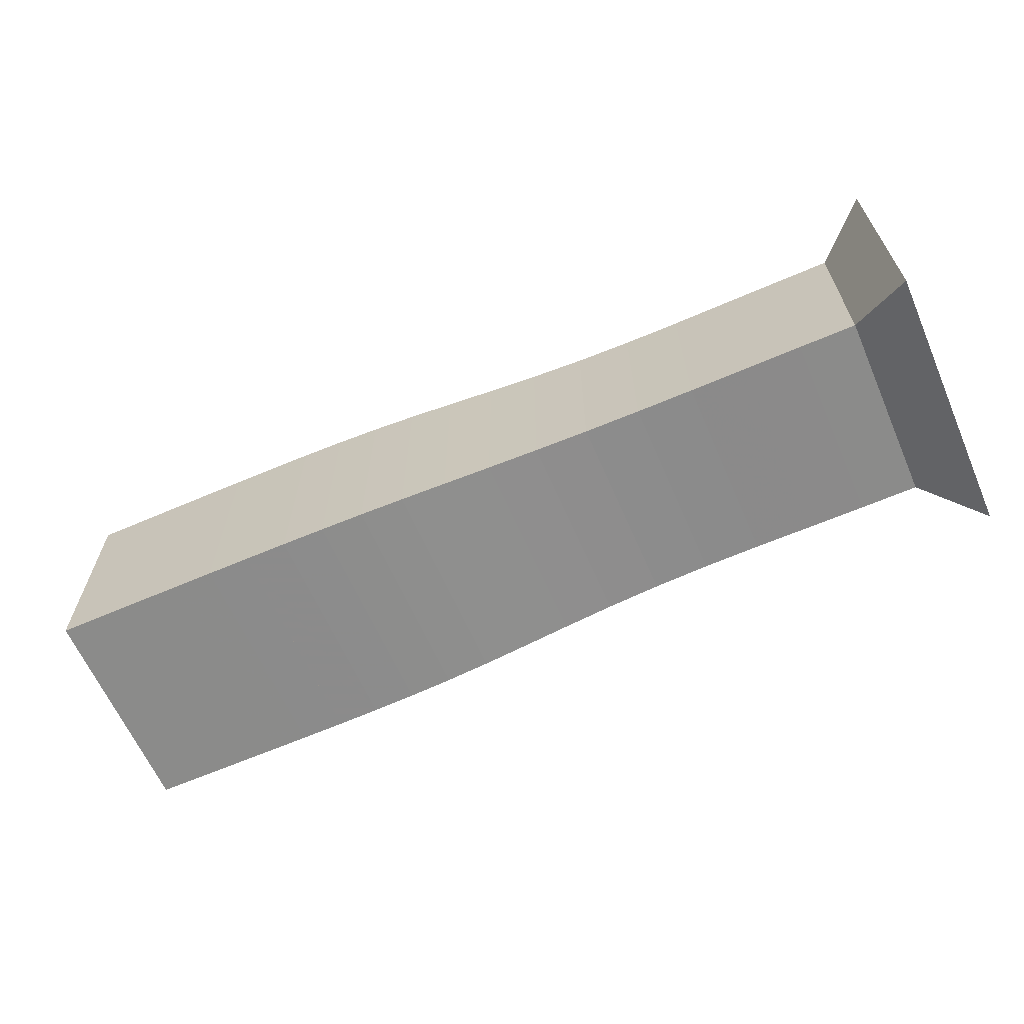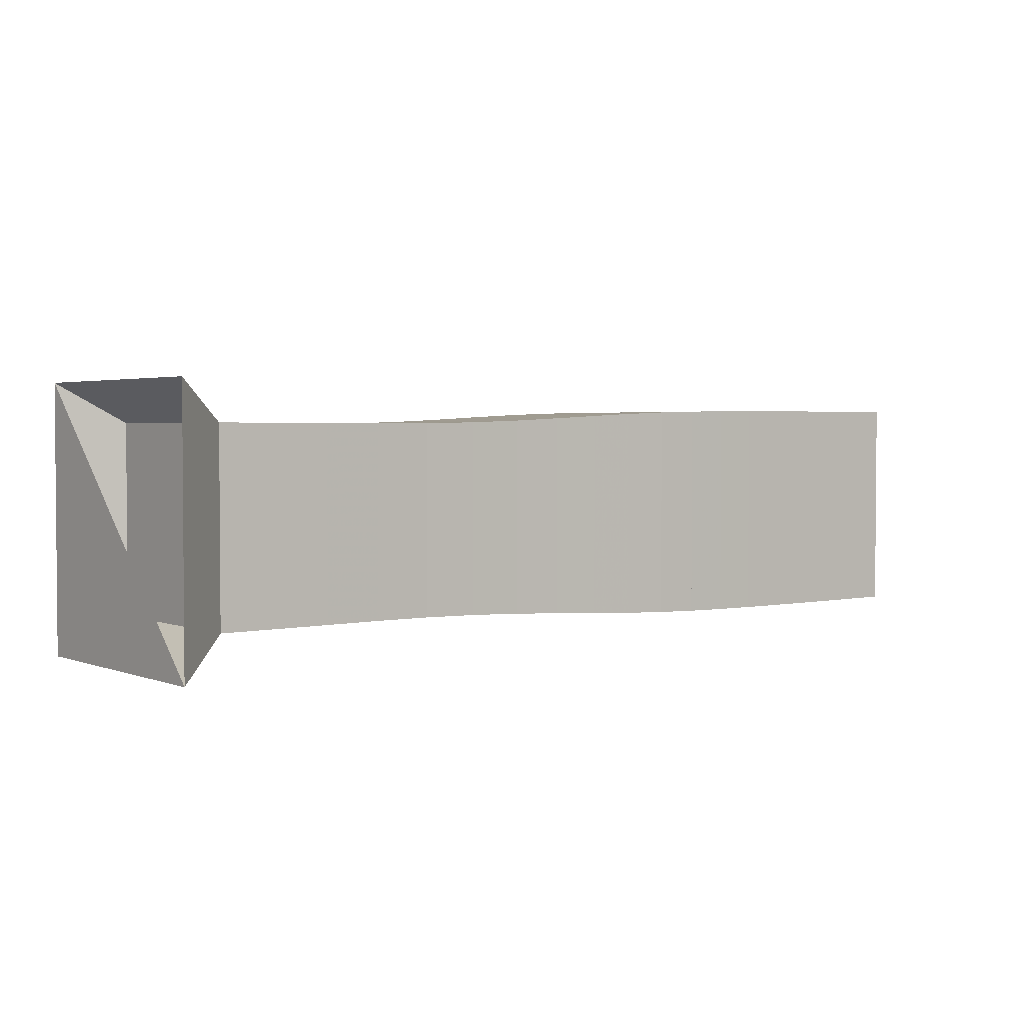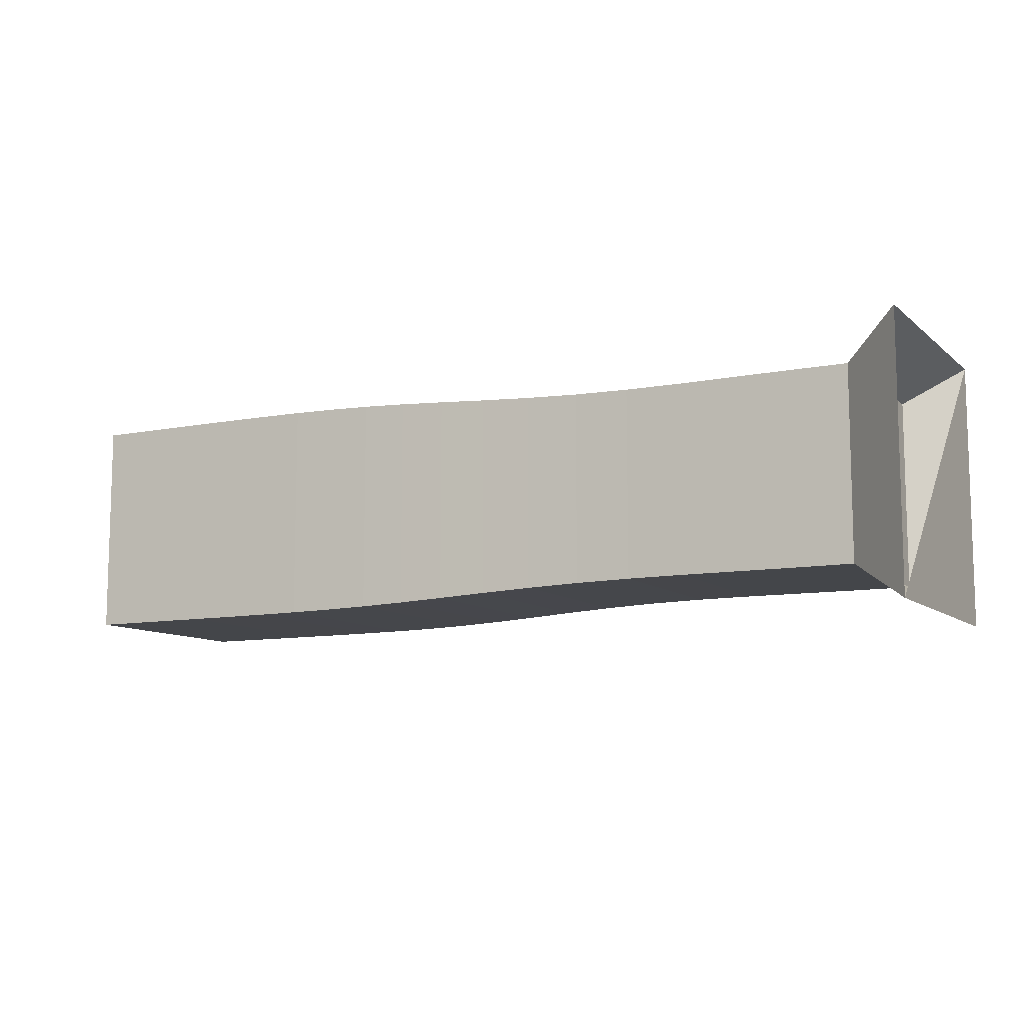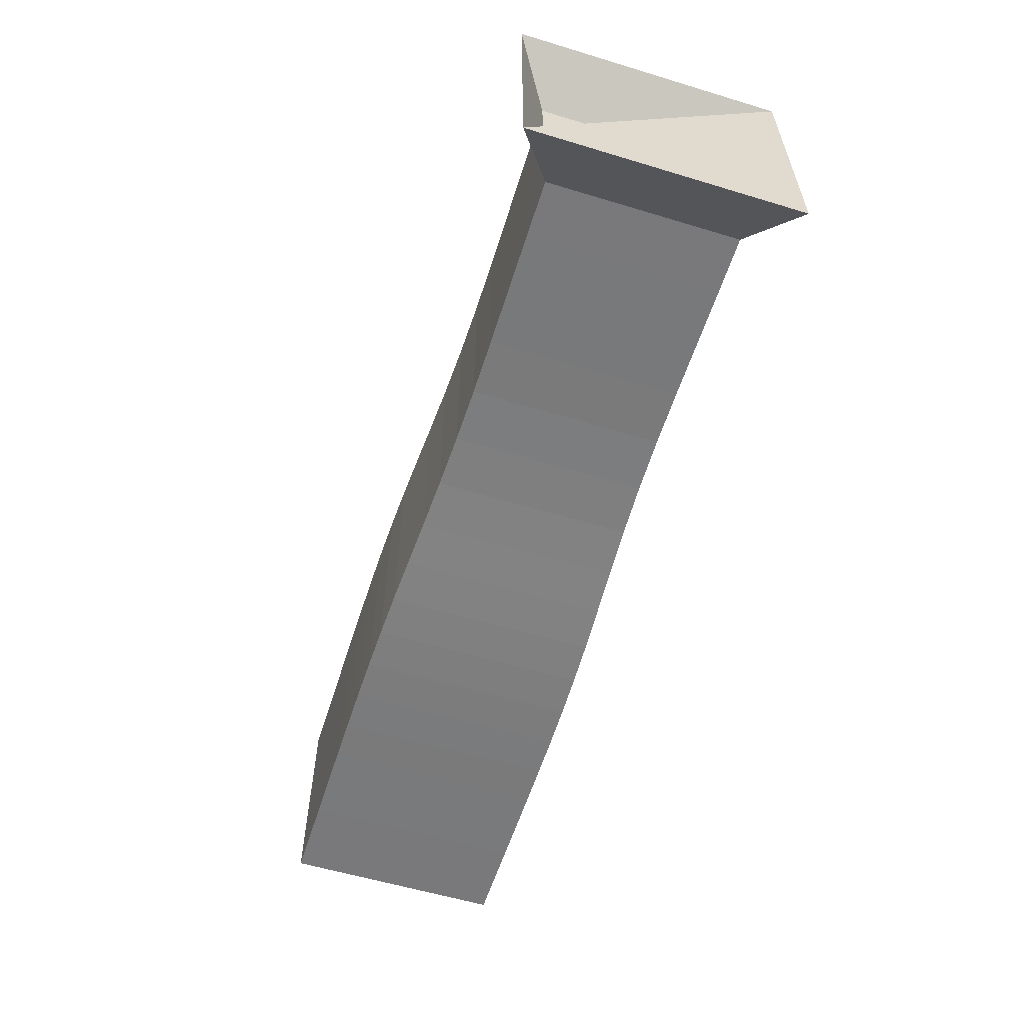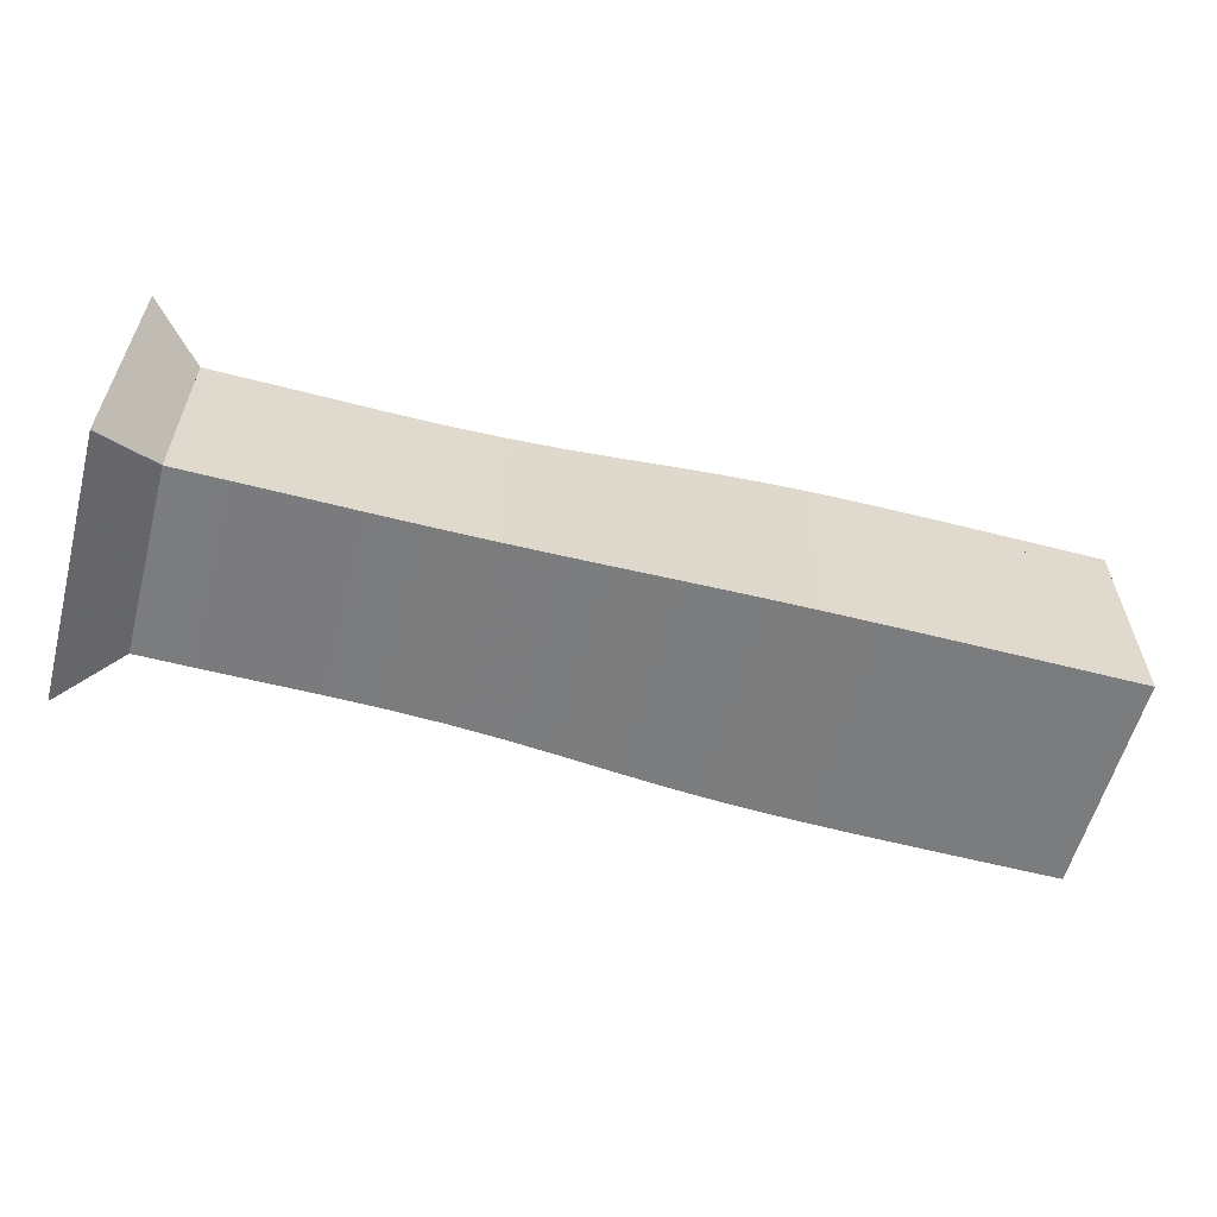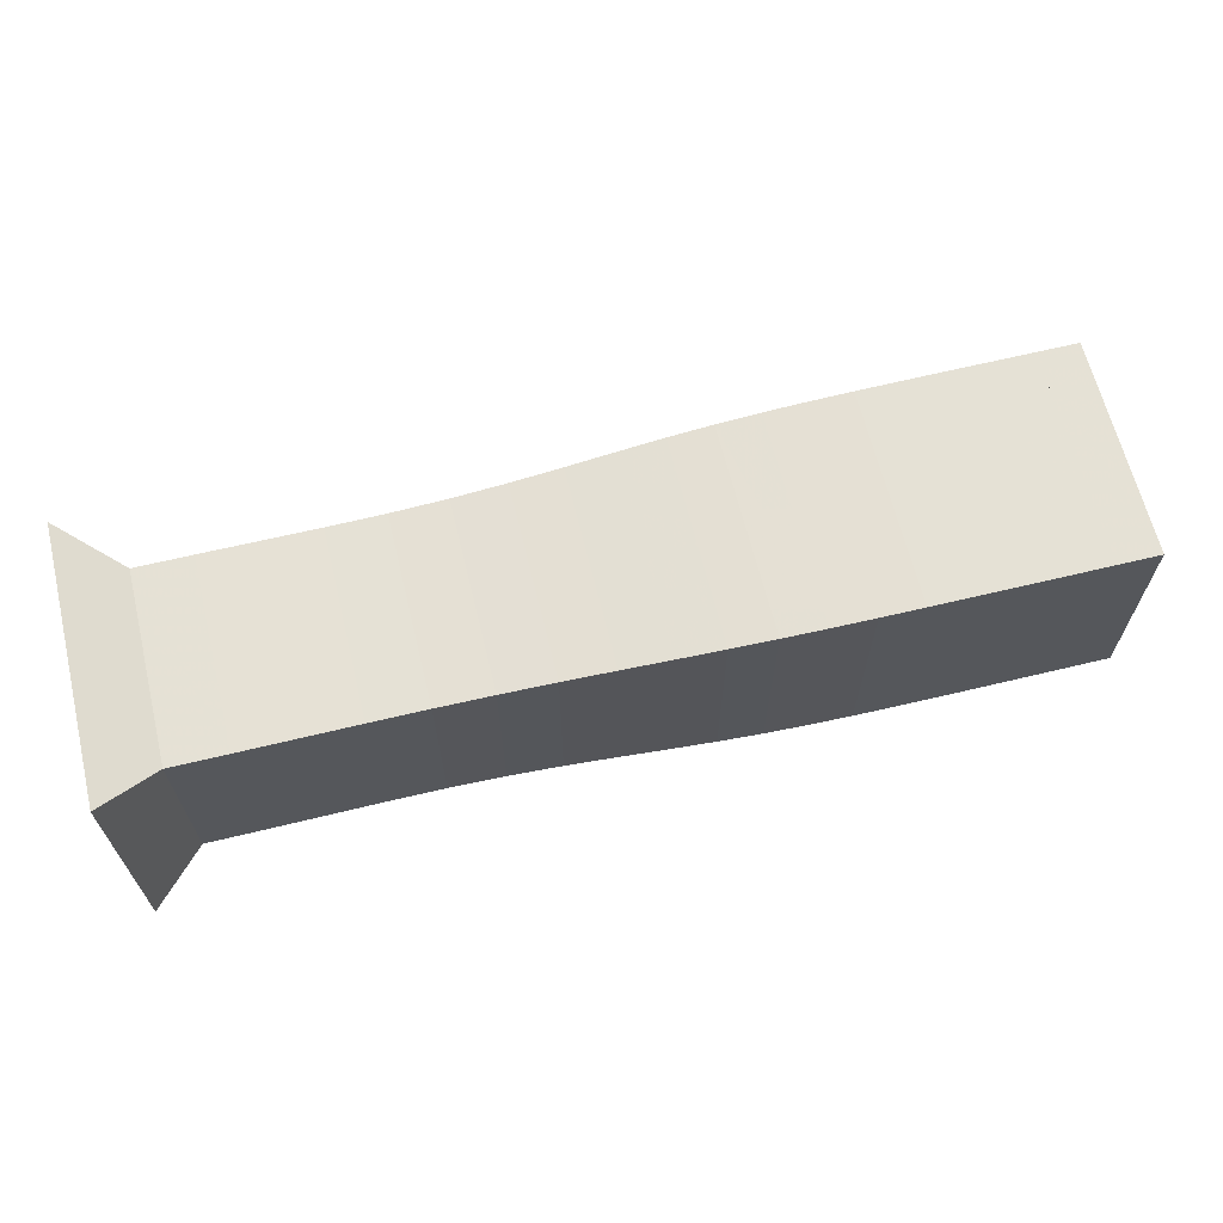
<metadata>
{"format":"obj","ext":"obj","renderer":"f3d","projection":"perspective","resolution":1024,"background":"white","views":[{"elev":-63.7,"azim":-156.4,"up":"+Z"},{"elev":2.6,"azim":-37.6,"up":"+Y"},{"elev":-9.8,"azim":-152.5,"up":"+Z"},{"elev":-57.9,"azim":-107.4,"up":"+Z"},{"elev":-58.6,"azim":-14.9,"up":"+Z"},{"elev":64.9,"azim":-13.7,"up":"+Y"}]}
</metadata>
<code>
v 0 -0.25 -0.25
v 0 -0.25 0.25
v 0 0.25 0.25
v 0 0.25 -0.25
v 0.1052 -0.1768 -0.1768
v 0.1052 -0.1768 0.1768
v 0.1052 0.1768 0.1768
v 0.1052 0.1768 -0.1768
v 0.2104 -0.1768 -0.1768
v 0.2104 -0.1768 0.1768
v 0.2104 0.1768 0.1768
v 0.2104 0.1768 -0.1768
v 0.3159 -0.1766 -0.1766
v 0.3159 -0.1766 0.1766
v 0.3159 0.1766 0.1766
v 0.3159 0.1766 -0.1766
v 0.4217 -0.1763 -0.1763
v 0.4217 -0.1763 0.1763
v 0.4217 0.1763 0.1763
v 0.4217 0.1763 -0.1763
v 0.5271 -0.1767 -0.1767
v 0.5271 -0.1767 0.1767
v 0.5271 0.1767 0.1767
v 0.5271 0.1767 -0.1767
v 0.6302 -0.1786 -0.1786
v 0.6302 -0.1786 0.1786
v 0.6302 0.1786 0.1786
v 0.6302 0.1786 -0.1786
v 0.7293 -0.1822 -0.1822
v 0.7293 -0.1822 0.1822
v 0.7293 0.1822 0.1822
v 0.7293 0.1822 -0.1822
v 0.8236 -0.1868 -0.1868
v 0.8236 -0.1868 0.1868
v 0.8236 0.1868 0.1868
v 0.8236 0.1868 -0.1868
v 0.9131 -0.1917 -0.1917
v 0.9131 -0.1917 0.1917
v 0.9131 0.1917 0.1917
v 0.9131 0.1917 -0.1917
v 0.9986 -0.1961 -0.1961
v 0.9986 -0.1961 0.1961
v 0.9986 0.1961 0.1961
v 0.9986 0.1961 -0.1961
v 1.081 -0.1994 -0.1994
v 1.081 -0.1994 0.1994
v 1.081 0.1994 0.1994
v 1.081 0.1994 -0.1994
v 1.162 -0.2016 -0.2016
v 1.162 -0.2016 0.2016
v 1.162 0.2016 0.2016
v 1.162 0.2016 -0.2016
v 1.242 -0.2029 -0.2029
v 1.242 -0.2029 0.2029
v 1.242 0.2029 0.2029
v 1.242 0.2029 -0.2029
v 1.322 -0.2036 -0.2036
v 1.322 -0.2036 0.2036
v 1.322 0.2036 0.2036
v 1.322 0.2036 -0.2036
v 1.401 -0.2039 -0.2039
v 1.401 -0.2039 0.2039
v 1.401 0.2039 0.2039
v 1.401 0.2039 -0.2039
v 1.48 -0.204 -0.204
v 1.48 -0.204 0.204
v 1.48 0.204 0.204
v 1.48 0.204 -0.204
v 1.559 -0.2041 -0.2041
v 1.559 -0.2041 0.2041
v 1.559 0.2041 0.2041
v 1.559 0.2041 -0.2041
v 1.638 -0.2041 -0.2041
v 1.638 -0.2041 0.2041
v 1.638 0.2041 0.2041
v 1.638 0.2041 -0.2041
v 1.717 -0.2041 -0.2041
v 1.717 -0.2041 0.2041
v 1.717 0.2041 0.2041
v 1.717 0.2041 -0.2041
f 1 2 4 5
f 5 6 7 8
f 5 6 2 1
f 6 7 3 2
f 7 8 4 3
f 8 5 1 4
f 9 10 11 12
f 9 10 6 5
f 10 11 7 6
f 11 12 8 7
f 12 9 5 8
f 13 14 15 16
f 13 14 10 9
f 14 15 11 10
f 15 16 12 11
f 16 13 9 12
f 17 18 19 20
f 17 18 14 13
f 18 19 15 14
f 19 20 16 15
f 20 17 13 16
f 21 22 23 24
f 21 22 18 17
f 22 23 19 18
f 23 24 20 19
f 24 21 17 20
f 25 26 27 28
f 25 26 22 21
f 26 27 23 22
f 27 28 24 23
f 28 25 21 24
f 29 30 31 32
f 29 30 26 25
f 30 31 27 26
f 31 32 28 27
f 32 29 25 28
f 33 34 35 36
f 33 34 30 29
f 34 35 31 30
f 35 36 32 31
f 36 33 29 32
f 37 38 39 40
f 37 38 34 33
f 38 39 35 34
f 39 40 36 35
f 40 37 33 36
f 41 42 43 44
f 41 42 38 37
f 42 43 39 38
f 43 44 40 39
f 44 41 37 40
f 45 46 47 48
f 45 46 42 41
f 46 47 43 42
f 47 48 44 43
f 48 45 41 44
f 49 50 51 52
f 49 50 46 45
f 50 51 47 46
f 51 52 48 47
f 52 49 45 48
f 53 54 55 56
f 53 54 50 49
f 54 55 51 50
f 55 56 52 51
f 56 53 49 52
f 57 58 59 60
f 57 58 54 53
f 58 59 55 54
f 59 60 56 55
f 60 57 53 56
f 61 62 63 64
f 61 62 58 57
f 62 63 59 58
f 63 64 60 59
f 64 61 57 60
f 65 66 67 68
f 65 66 62 61
f 66 67 63 62
f 67 68 64 63
f 68 65 61 64
f 69 70 71 72
f 69 70 66 65
f 70 71 67 66
f 71 72 68 67
f 72 69 65 68
f 73 74 75 76
f 73 74 70 69
f 74 75 71 70
f 75 76 72 71
f 76 73 69 72
f 77 78 79 80
f 77 78 74 73
f 78 79 75 74
f 79 80 76 75
f 80 77 73 76

</code>
